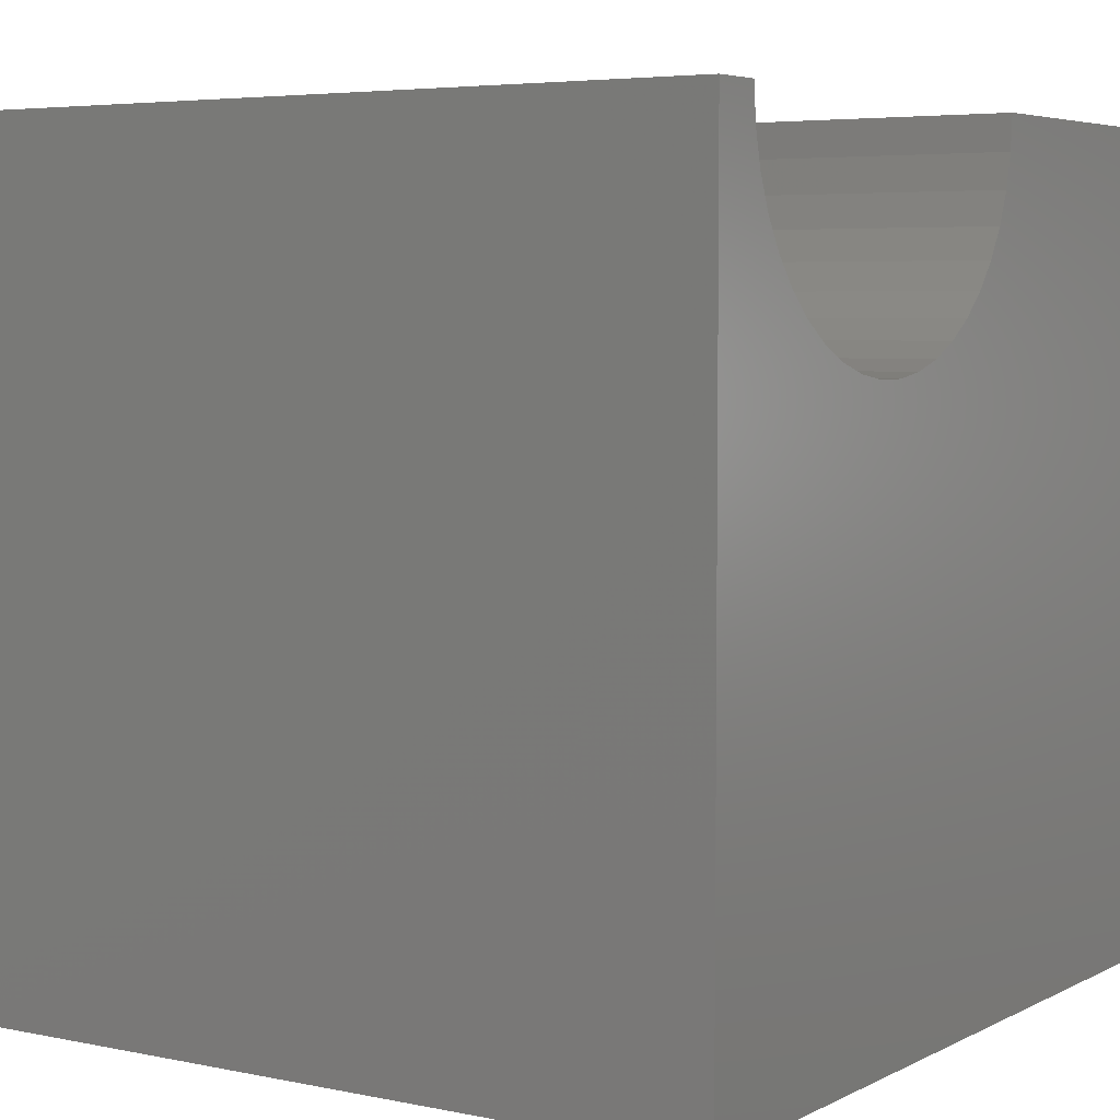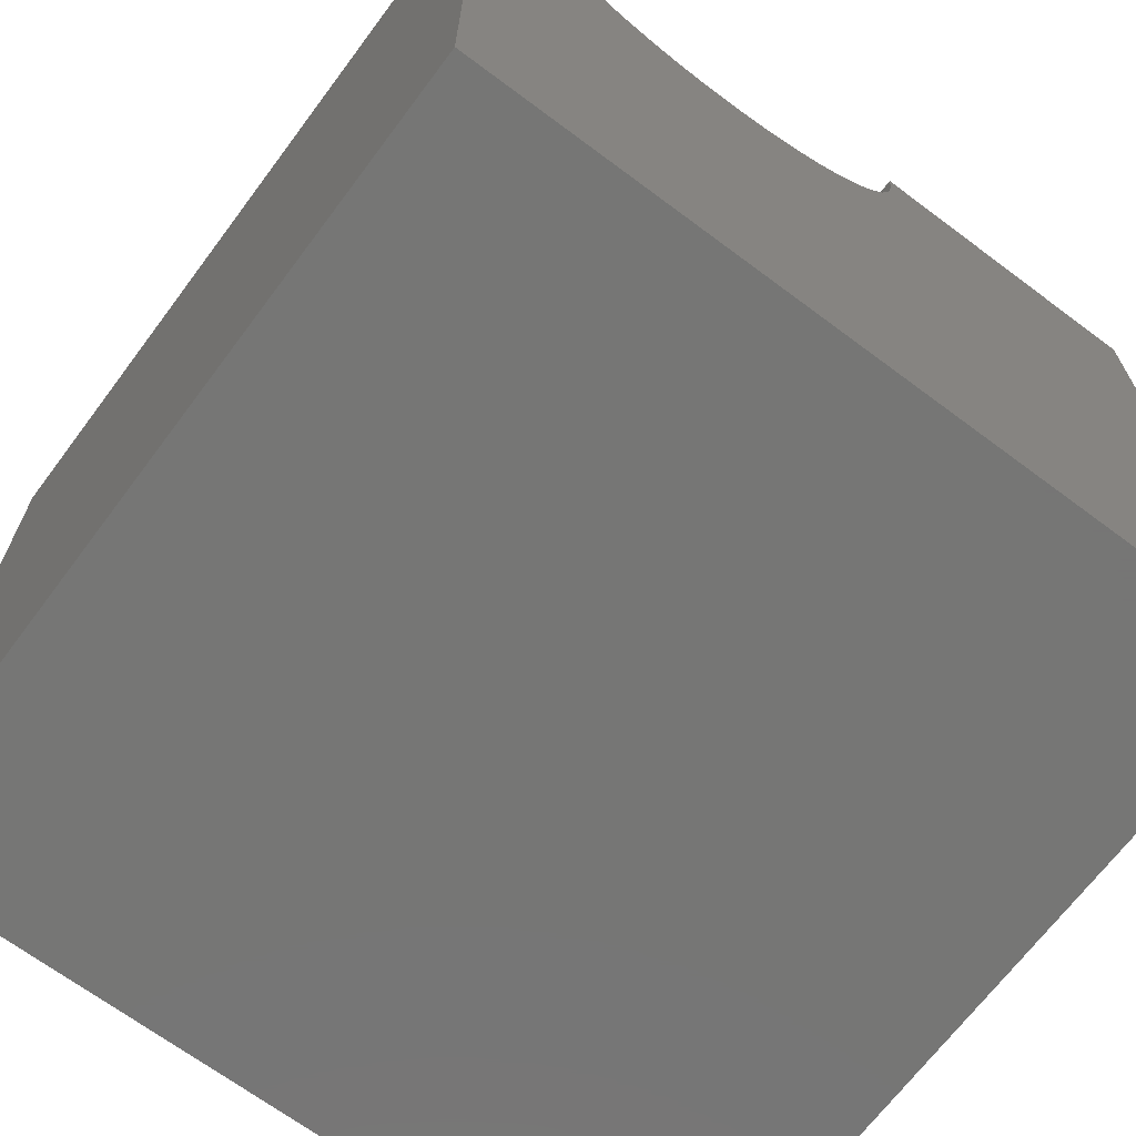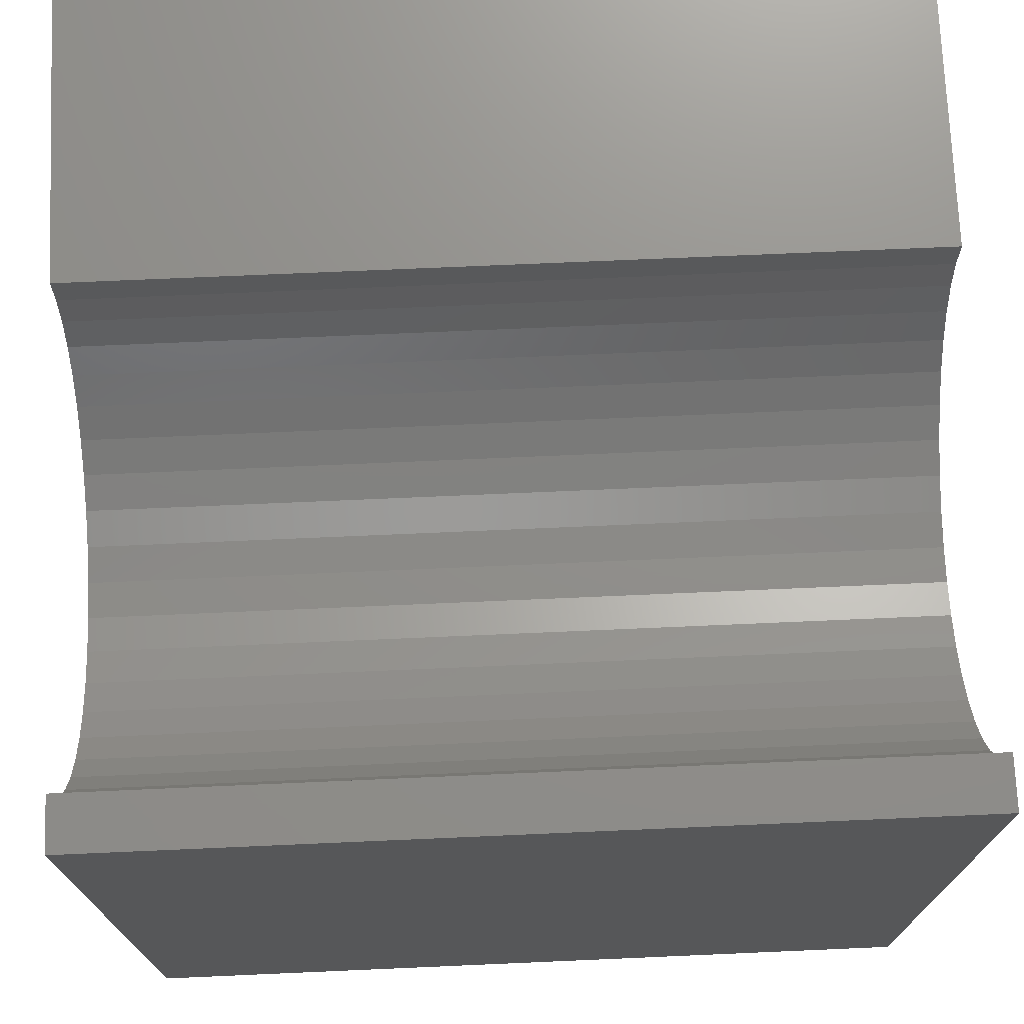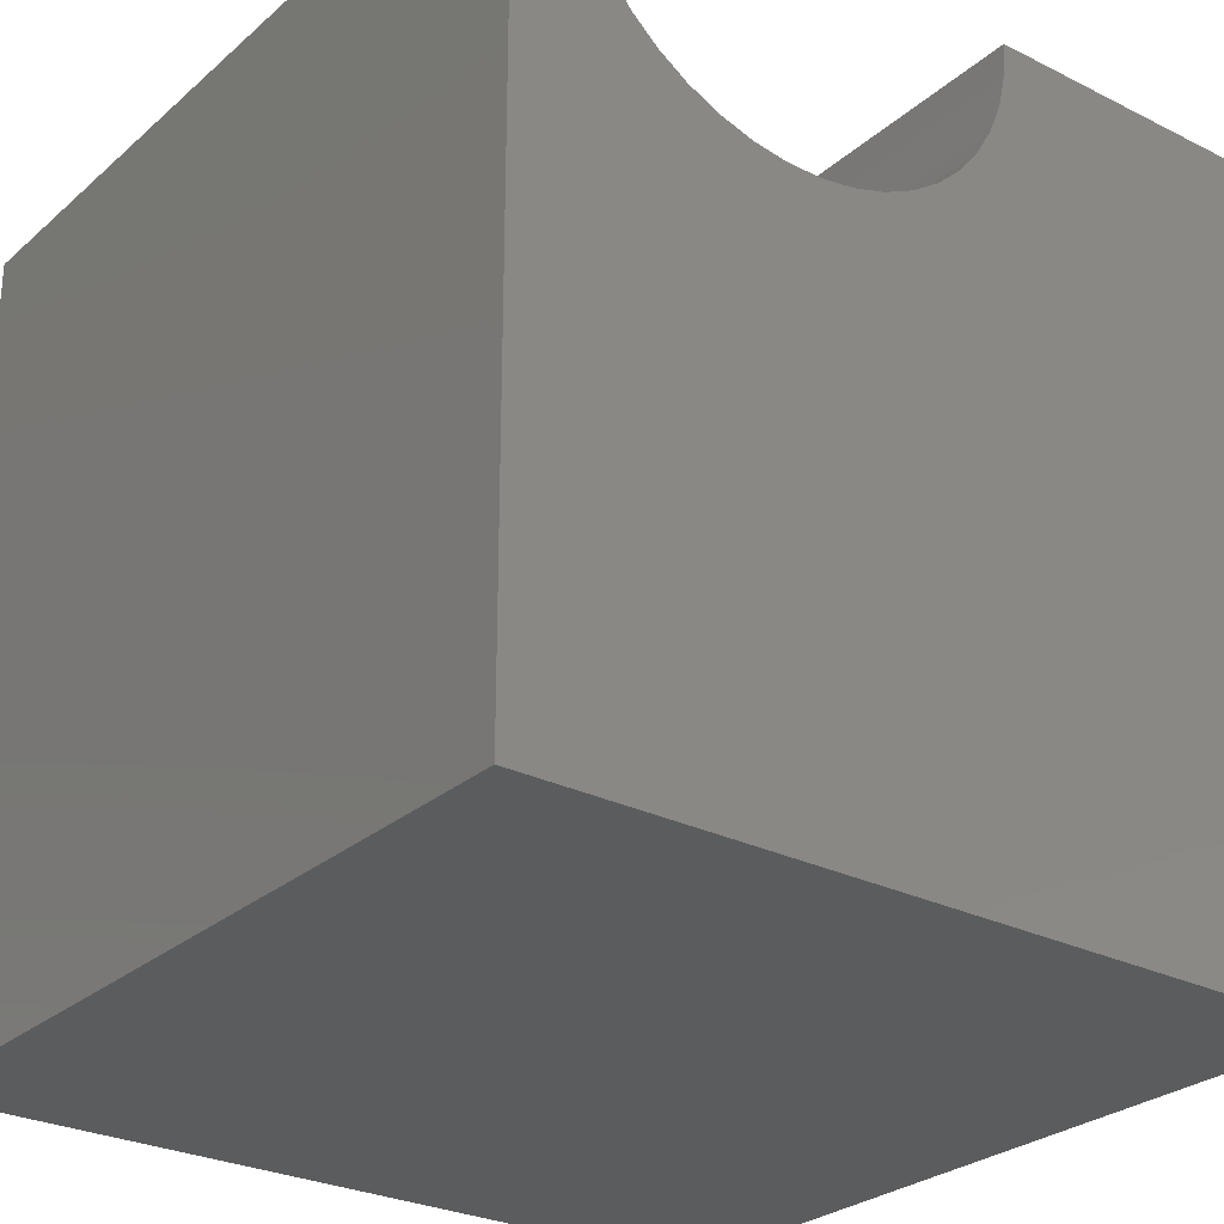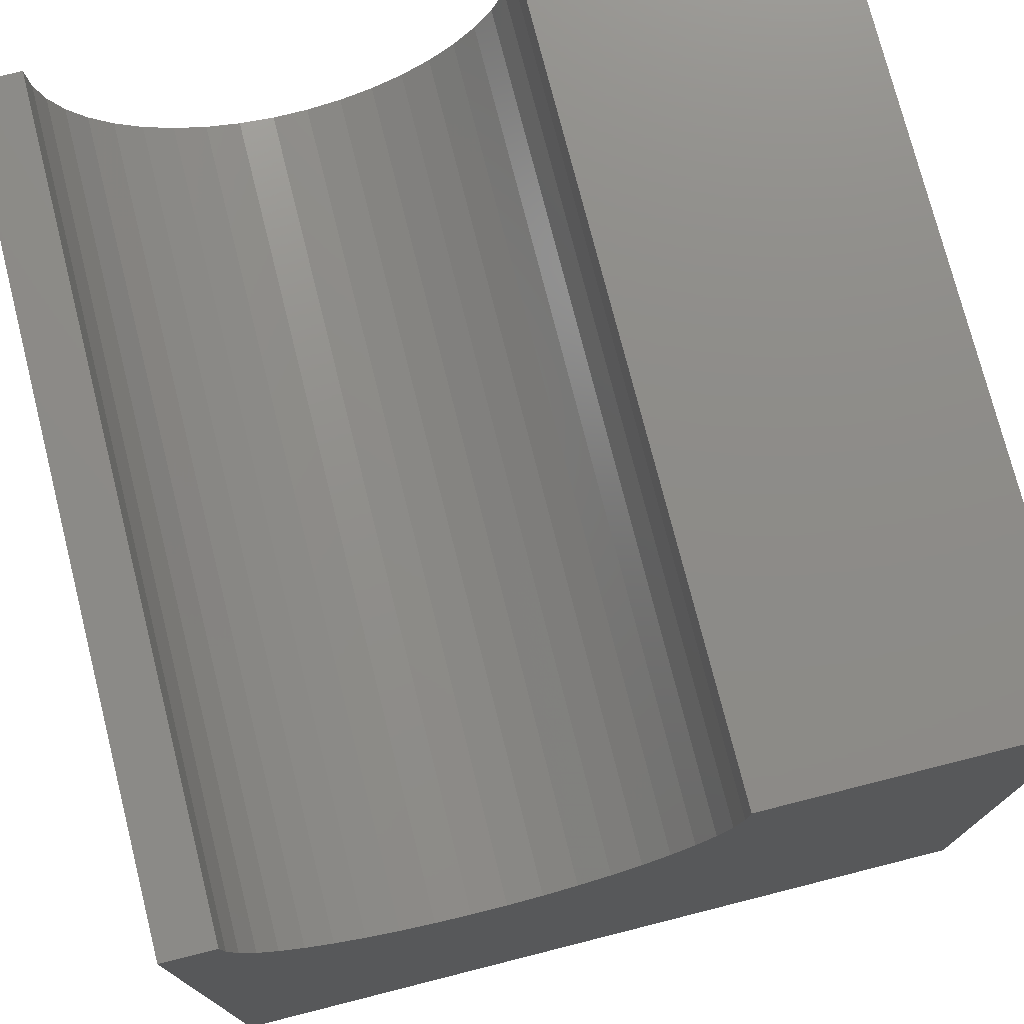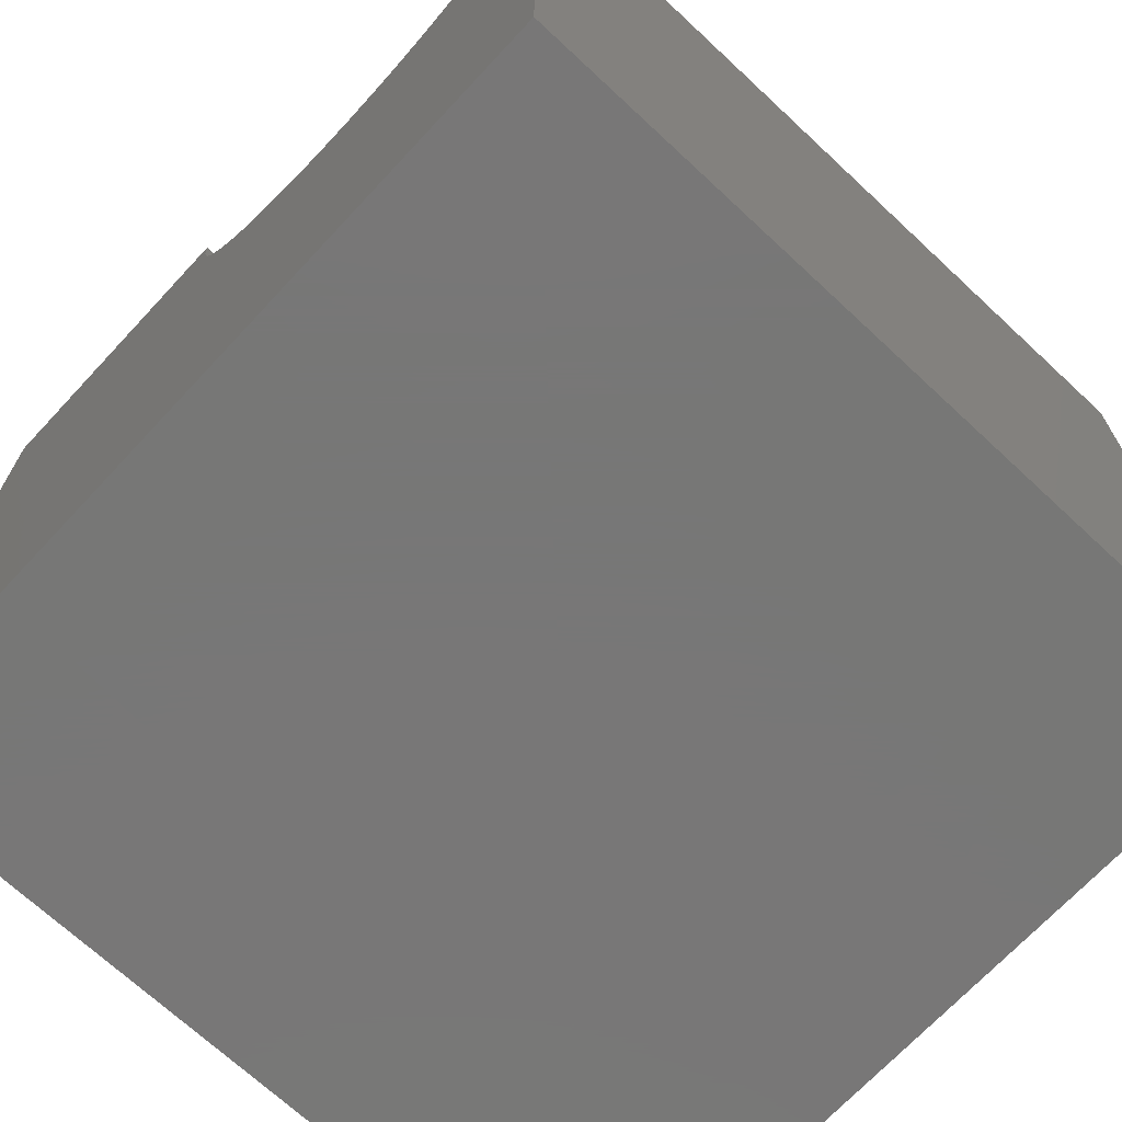
<metadata>
{"format":"stl","ext":"stl","renderer":"f3d","projection":"perspective","resolution":1024,"background":"white","views":[{"elev":5.0,"azim":-146.7,"up":"+Z"},{"elev":-68.2,"azim":-126.8,"up":"+Z"},{"elev":72.9,"azim":177.5,"up":"+Z"},{"elev":-27.5,"azim":-127.5,"up":"+Z"},{"elev":75.4,"azim":-104.2,"up":"+Z"},{"elev":-70.0,"azim":137.0,"up":"+Z"}]}
</metadata>
<code>
# stl→obj: 52 verts, 100 faces
v 10 9.36 10
v 10 10 10
v 0 9.36 10
v 0 10 10
v 0 9.329 9.579
v 0 4.196 8.407
v 0 4.459 8.077
v 0 0 0
v 0 4.769 7.789
v 0 5.118 7.551
v 0 10 0
v 0 8.295 7.789
v 0 8.605 8.077
v 0 3.705 10
v 0 3.736 9.579
v 0 0 10
v 0 3.83 9.167
v 0 3.985 8.773
v 0 8.869 8.407
v 0 9.08 8.773
v 0 9.234 9.167
v 0 6.744 7.18
v 0 7.162 7.243
v 0 7.565 7.368
v 0 7.946 7.551
v 0 5.499 7.368
v 0 5.903 7.243
v 0 6.321 7.18
v 10 3.705 10
v 10 0 10
v 10 3.736 9.579
v 10 9.08 8.773
v 10 10 0
v 10 9.234 9.167
v 10 9.329 9.579
v 10 8.869 8.407
v 10 8.605 8.077
v 10 8.295 7.789
v 10 7.946 7.551
v 10 7.565 7.368
v 10 7.162 7.243
v 10 5.499 7.368
v 10 5.118 7.551
v 10 0 0
v 10 4.769 7.789
v 10 4.459 8.077
v 10 4.196 8.407
v 10 3.985 8.773
v 10 3.83 9.167
v 10 6.744 7.18
v 10 6.321 7.18
v 10 5.903 7.243
f 1 2 3
f 3 2 4
f 5 3 4
f 6 7 8
f 8 7 9
f 8 9 10
f 11 12 13
f 14 15 16
f 16 15 17
f 16 17 8
f 8 17 18
f 8 18 6
f 13 19 11
f 11 19 20
f 11 20 4
f 4 20 21
f 4 21 5
f 11 22 23
f 23 24 11
f 11 24 25
f 11 25 12
f 10 26 8
f 8 26 27
f 8 27 11
f 11 27 28
f 11 28 22
f 14 16 29
f 29 16 30
f 31 29 30
f 32 33 34
f 34 33 2
f 34 2 35
f 35 2 1
f 32 36 33
f 33 36 37
f 33 37 38
f 38 39 33
f 33 39 40
f 33 40 41
f 42 43 44
f 44 43 45
f 44 45 46
f 46 47 44
f 44 47 48
f 44 48 30
f 30 48 49
f 30 49 31
f 41 50 33
f 33 50 51
f 33 51 44
f 44 51 52
f 44 52 42
f 11 33 8
f 8 33 44
f 2 33 4
f 4 33 11
f 44 30 8
f 8 30 16
f 14 29 31
f 14 31 15
f 15 31 49
f 15 49 17
f 17 49 48
f 17 48 18
f 18 48 47
f 18 47 6
f 6 47 46
f 6 46 7
f 7 46 45
f 7 45 9
f 9 45 43
f 9 43 10
f 10 43 42
f 10 42 26
f 26 42 52
f 26 52 27
f 27 52 51
f 27 51 28
f 28 51 50
f 28 50 22
f 22 50 41
f 22 41 23
f 23 41 40
f 23 40 24
f 24 40 39
f 24 39 25
f 25 39 38
f 25 38 12
f 12 38 37
f 12 37 13
f 13 37 36
f 13 36 19
f 19 36 32
f 19 32 20
f 20 32 34
f 20 34 21
f 21 34 35
f 21 35 5
f 5 35 1
f 5 1 3

</code>
